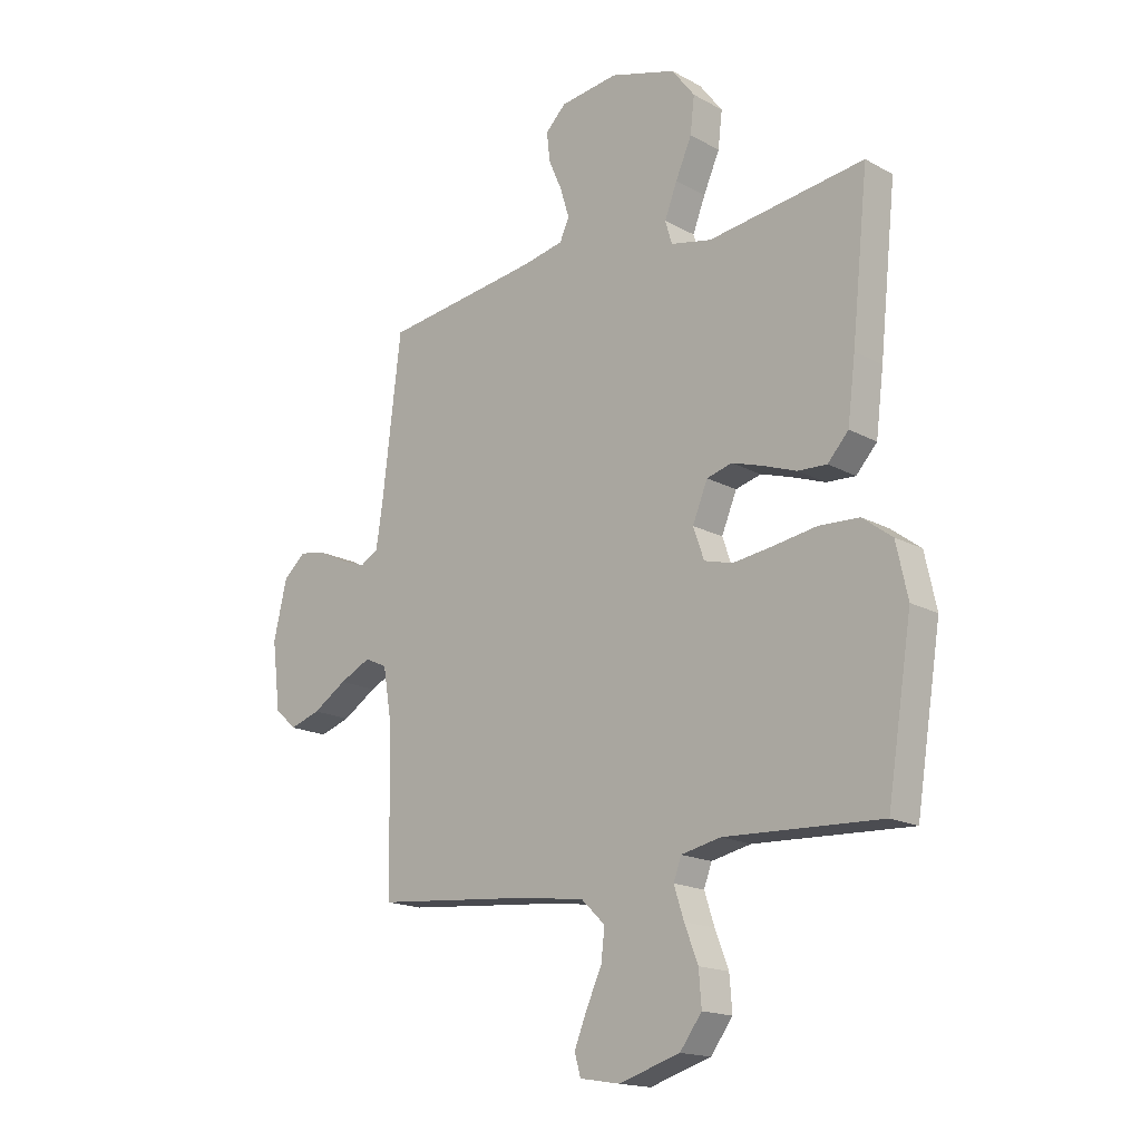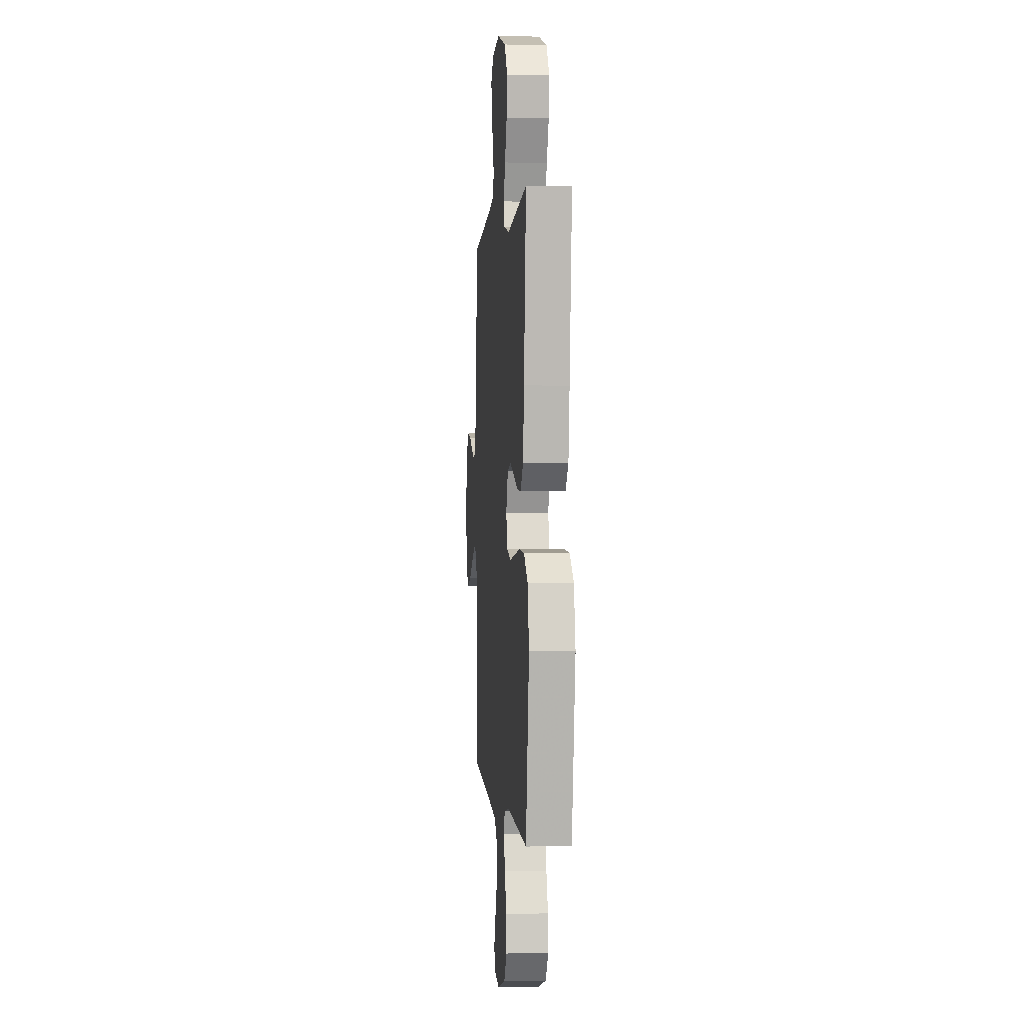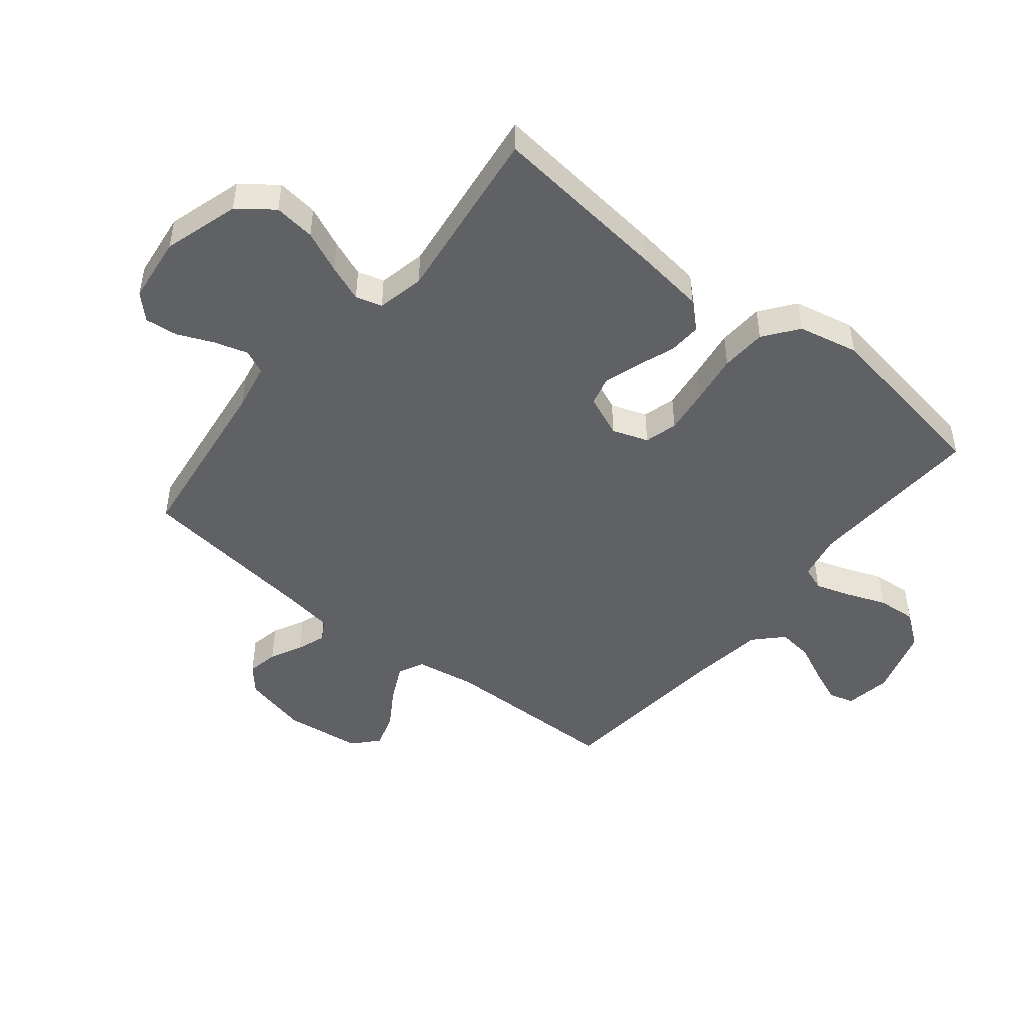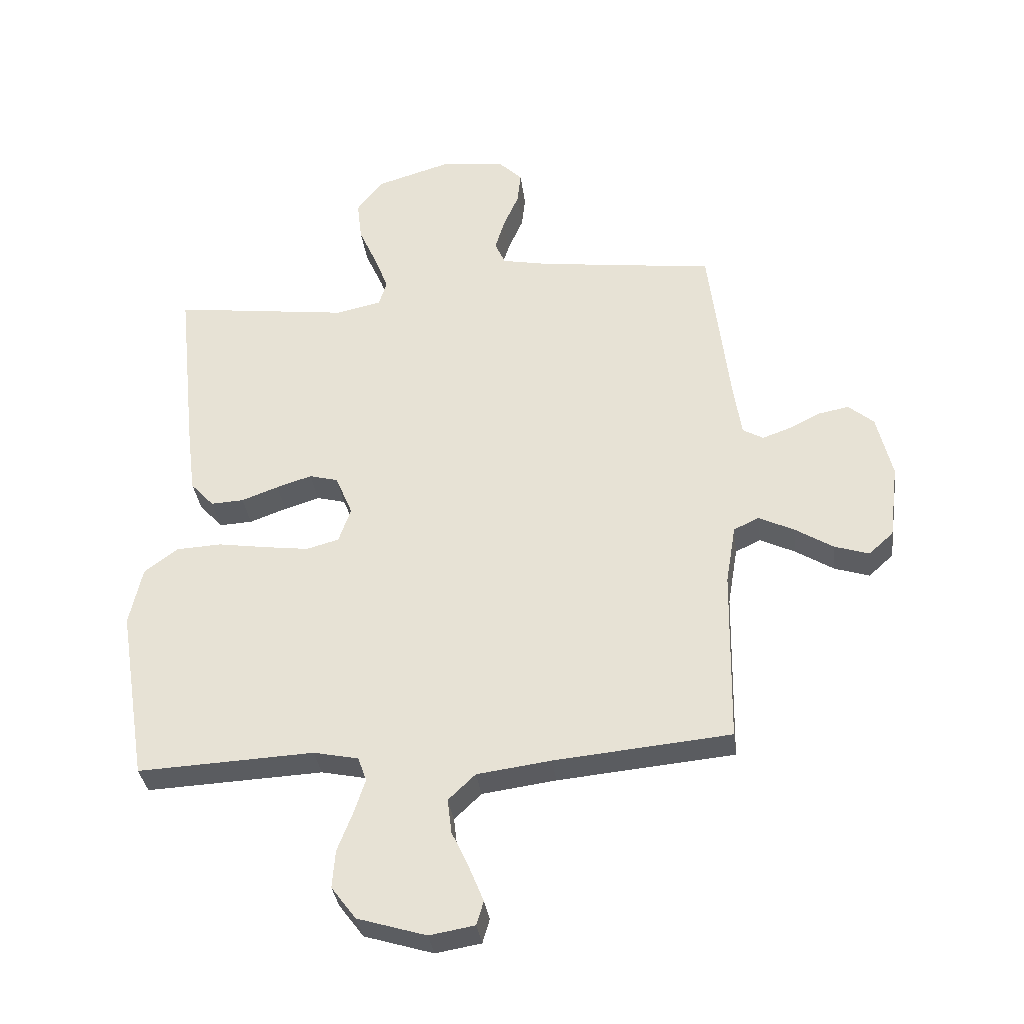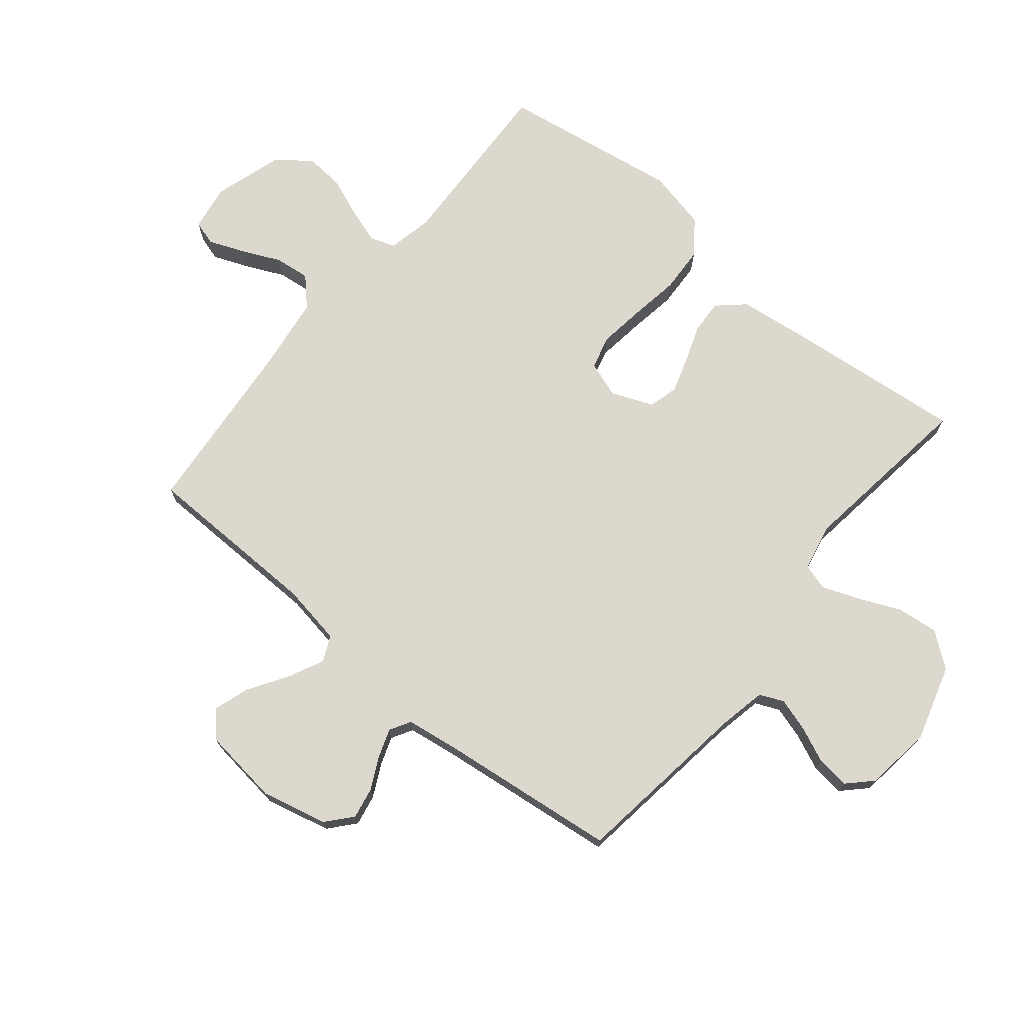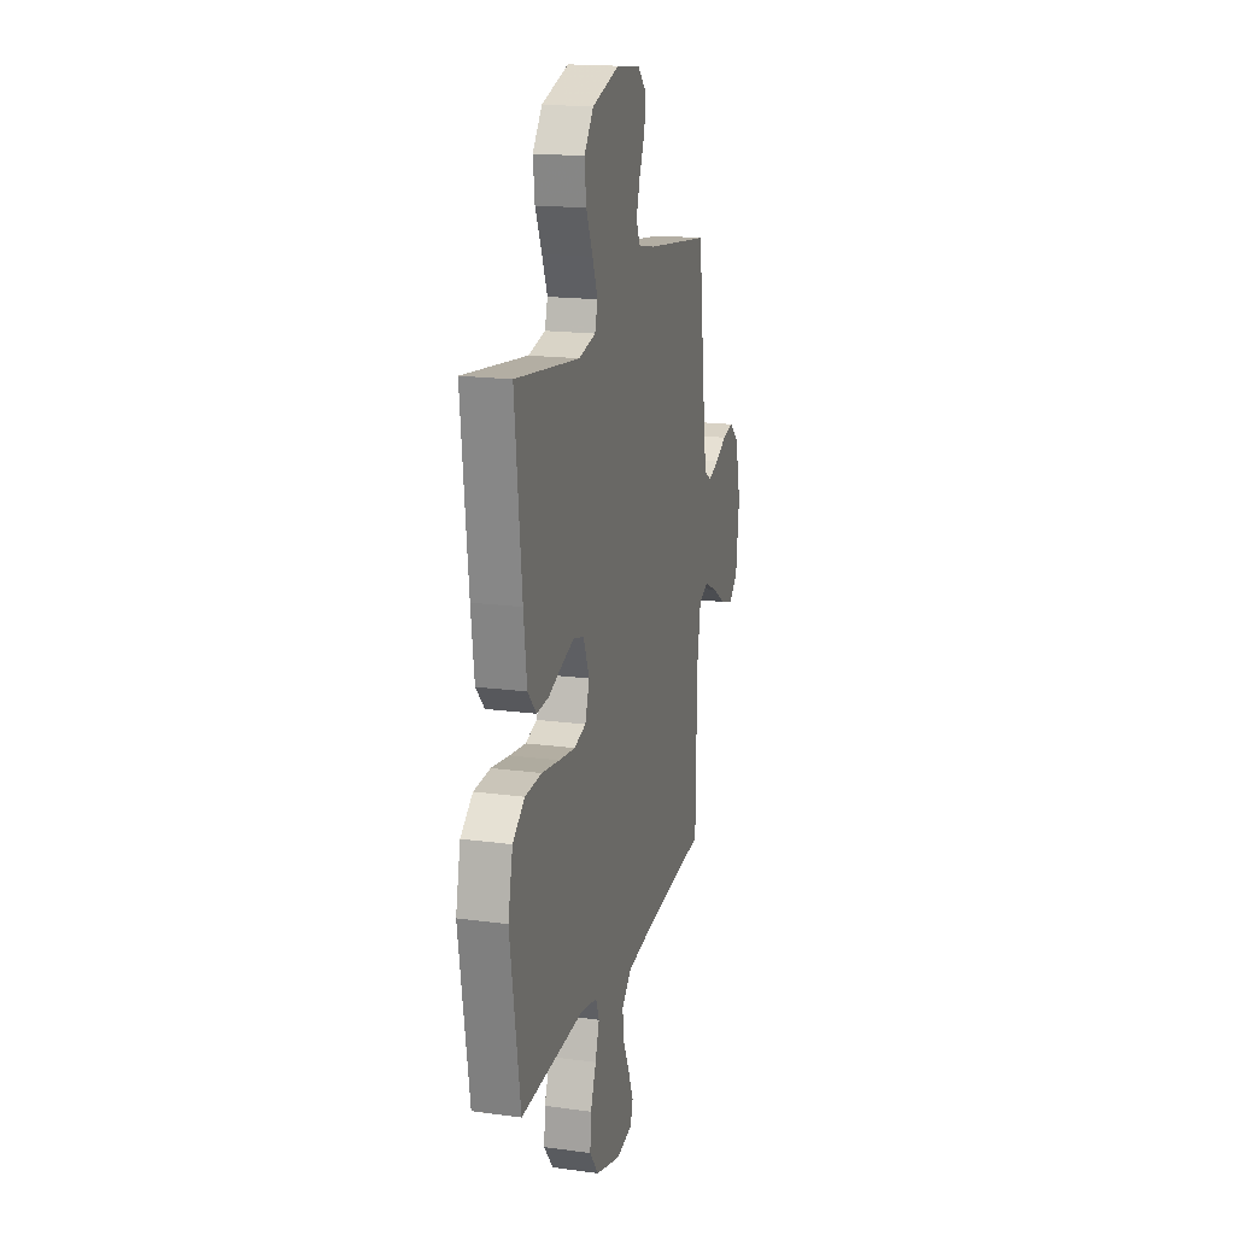
<metadata>
{"format":"obj","ext":"obj","renderer":"f3d","projection":"perspective","resolution":1024,"background":"white","views":[{"elev":-17.1,"azim":42.6,"up":"+Z"},{"elev":1.0,"azim":84.9,"up":"+Z"},{"elev":-47.5,"azim":51.0,"up":"+Y"},{"elev":-34.4,"azim":-172.7,"up":"+Z"},{"elev":72.6,"azim":-50.4,"up":"+Y"},{"elev":17.9,"azim":104.8,"up":"+Z"}]}
</metadata>
<code>
v -0.5 0.07 0.5
v -0.2 0.07 0.539
v -0.12 0.07 0.555
v -0.102 0.07 0.595
v -0.119 0.07 0.651
v -0.145 0.07 0.711
v -0.151 0.07 0.766
v -0.112 0.07 0.805
v 0 0.07 0.819
v 0.127 0.07 0.781
v 0.171 0.07 0.723
v 0.163 0.07 0.654
v 0.132 0.07 0.584
v 0.108 0.07 0.522
v 0.121 0.07 0.478
v 0.2 0.07 0.461
v 0.5 0.07 0.5
v 0.468 0.07 0.2
v 0.453 0.07 0.082
v 0.413 0.07 0.038
v 0.357 0.07 0.041
v 0.294 0.07 0.064
v 0.234 0.07 0.083
v 0.185 0.07 0.07
v 0.156 0.07 0
v 0.177 0.07 -0.06
v 0.232 0.07 -0.075
v 0.308 0.07 -0.065
v 0.392 0.07 -0.052
v 0.469 0.07 -0.056
v 0.526 0.07 -0.099
v 0.548 0.07 -0.2
v 0.5 0.07 -0.5
v 0.2 0.07 -0.486
v 0.124 0.07 -0.502
v 0.109 0.07 -0.543
v 0.128 0.07 -0.602
v 0.154 0.07 -0.669
v 0.159 0.07 -0.734
v 0.117 0.07 -0.79
v 0 0.07 -0.826
v -0.077 0.07 -0.813
v -0.089 0.07 -0.772
v -0.065 0.07 -0.713
v -0.035 0.07 -0.648
v -0.028 0.07 -0.589
v -0.074 0.07 -0.545
v -0.2 0.07 -0.528
v -0.5 0.07 -0.5
v -0.505 0.07 -0.2
v -0.522 0.07 -0.098
v -0.565 0.07 -0.078
v -0.625 0.07 -0.107
v -0.69 0.07 -0.148
v -0.749 0.07 -0.167
v -0.791 0.07 -0.129
v -0.807 0.07 0
v -0.781 0.07 0.11
v -0.738 0.07 0.147
v -0.686 0.07 0.137
v -0.632 0.07 0.11
v -0.584 0.07 0.093
v -0.549 0.07 0.113
v -0.536 0.07 0.2
v -0.5 0 0.5
v -0.2 0 0.539
v -0.12 0 0.555
v -0.102 0 0.595
v -0.119 0 0.651
v -0.145 0 0.711
v -0.151 0 0.766
v -0.112 0 0.805
v 0 0 0.819
v 0.127 0 0.781
v 0.171 0 0.723
v 0.163 0 0.654
v 0.132 0 0.584
v 0.108 0 0.522
v 0.121 0 0.478
v 0.2 0 0.461
v 0.5 0 0.5
v 0.468 0 0.2
v 0.453 0 0.082
v 0.413 0 0.038
v 0.357 0 0.041
v 0.294 0 0.064
v 0.234 0 0.083
v 0.185 0 0.07
v 0.156 0 0
v 0.177 0 -0.06
v 0.232 0 -0.075
v 0.308 0 -0.065
v 0.392 0 -0.052
v 0.469 0 -0.056
v 0.526 0 -0.099
v 0.548 0 -0.2
v 0.5 0 -0.5
v 0.2 0 -0.486
v 0.124 0 -0.502
v 0.109 0 -0.543
v 0.128 0 -0.602
v 0.154 0 -0.669
v 0.159 0 -0.734
v 0.117 0 -0.79
v 0 0 -0.826
v -0.077 0 -0.813
v -0.089 0 -0.772
v -0.065 0 -0.713
v -0.035 0 -0.648
v -0.028 0 -0.589
v -0.074 0 -0.545
v -0.2 0 -0.528
v -0.5 0 -0.5
v -0.505 0 -0.2
v -0.522 0 -0.098
v -0.565 0 -0.078
v -0.625 0 -0.107
v -0.69 0 -0.148
v -0.749 0 -0.167
v -0.791 0 -0.129
v -0.807 0 0
v -0.781 0 0.11
v -0.738 0 0.147
v -0.686 0 0.137
v -0.632 0 0.11
v -0.584 0 0.093
v -0.549 0 0.113
v -0.536 0 0.2
f 59 60 61
f 58 59 61
f 57 58 61
f 56 57 61
f 55 56 61
f 54 55 61
f 53 54 61
f 52 53 61 62
f 51 52 62 63
f 48 49 50
f 51 63 64
f 50 51 64
f 48 50 64
f 47 48 64
f 43 44 45
f 42 43 45
f 41 42 45
f 40 41 45
f 39 40 45
f 38 39 45
f 37 38 45
f 36 37 45 46
f 64 1 2
f 47 64 2
f 46 47 2
f 36 46 2
f 35 36 2
f 32 33 34
f 31 32 34
f 30 31 34
f 29 30 34
f 28 29 34
f 20 21 22
f 19 20 22
f 18 19 22
f 17 18 22
f 16 17 22
f 15 16 22 23
f 14 15 23 24
f 11 12 13
f 10 11 13
f 9 10 13
f 8 9 13
f 7 8 13
f 6 7 13
f 5 6 13
f 4 5 13 14
f 14 24 25
f 4 14 25
f 3 4 25
f 27 28 34 35
f 26 27 35
f 25 26 35
f 3 25 35
f 2 3 35
f 125 124 123
f 125 123 122
f 125 122 121
f 125 121 120
f 125 120 119
f 125 119 118
f 125 118 117
f 126 125 117 116
f 127 126 116 115
f 114 113 112
f 128 127 115
f 128 115 114
f 128 114 112
f 128 112 111
f 109 108 107
f 109 107 106
f 109 106 105
f 109 105 104
f 109 104 103
f 109 103 102
f 109 102 101
f 110 109 101 100
f 66 65 128
f 66 128 111
f 66 111 110
f 66 110 100
f 66 100 99
f 98 97 96
f 98 96 95
f 98 95 94
f 98 94 93
f 98 93 92
f 86 85 84
f 86 84 83
f 86 83 82
f 86 82 81
f 86 81 80
f 87 86 80 79
f 88 87 79 78
f 77 76 75
f 77 75 74
f 77 74 73
f 77 73 72
f 77 72 71
f 77 71 70
f 77 70 69
f 78 77 69 68
f 89 88 78
f 89 78 68
f 89 68 67
f 99 98 92 91
f 99 91 90
f 99 90 89
f 99 89 67
f 99 67 66
f 1 65 66 2
f 2 66 67 3
f 3 67 68 4
f 4 68 69 5
f 5 69 70 6
f 6 70 71 7
f 7 71 72 8
f 8 72 73 9
f 9 73 74 10
f 10 74 75 11
f 11 75 76 12
f 12 76 77 13
f 13 77 78 14
f 14 78 79 15
f 15 79 80 16
f 16 80 81 17
f 17 81 82 18
f 18 82 83 19
f 19 83 84 20
f 20 84 85 21
f 21 85 86 22
f 22 86 87 23
f 23 87 88 24
f 24 88 89 25
f 25 89 90 26
f 26 90 91 27
f 27 91 92 28
f 28 92 93 29
f 29 93 94 30
f 30 94 95 31
f 31 95 96 32
f 32 96 97 33
f 33 97 98 34
f 34 98 99 35
f 35 99 100 36
f 36 100 101 37
f 37 101 102 38
f 38 102 103 39
f 39 103 104 40
f 40 104 105 41
f 41 105 106 42
f 42 106 107 43
f 43 107 108 44
f 44 108 109 45
f 45 109 110 46
f 46 110 111 47
f 47 111 112 48
f 48 112 113 49
f 49 113 114 50
f 50 114 115 51
f 51 115 116 52
f 52 116 117 53
f 53 117 118 54
f 54 118 119 55
f 55 119 120 56
f 56 120 121 57
f 57 121 122 58
f 58 122 123 59
f 59 123 124 60
f 60 124 125 61
f 61 125 126 62
f 62 126 127 63
f 63 127 128 64
f 64 128 65 1

</code>
